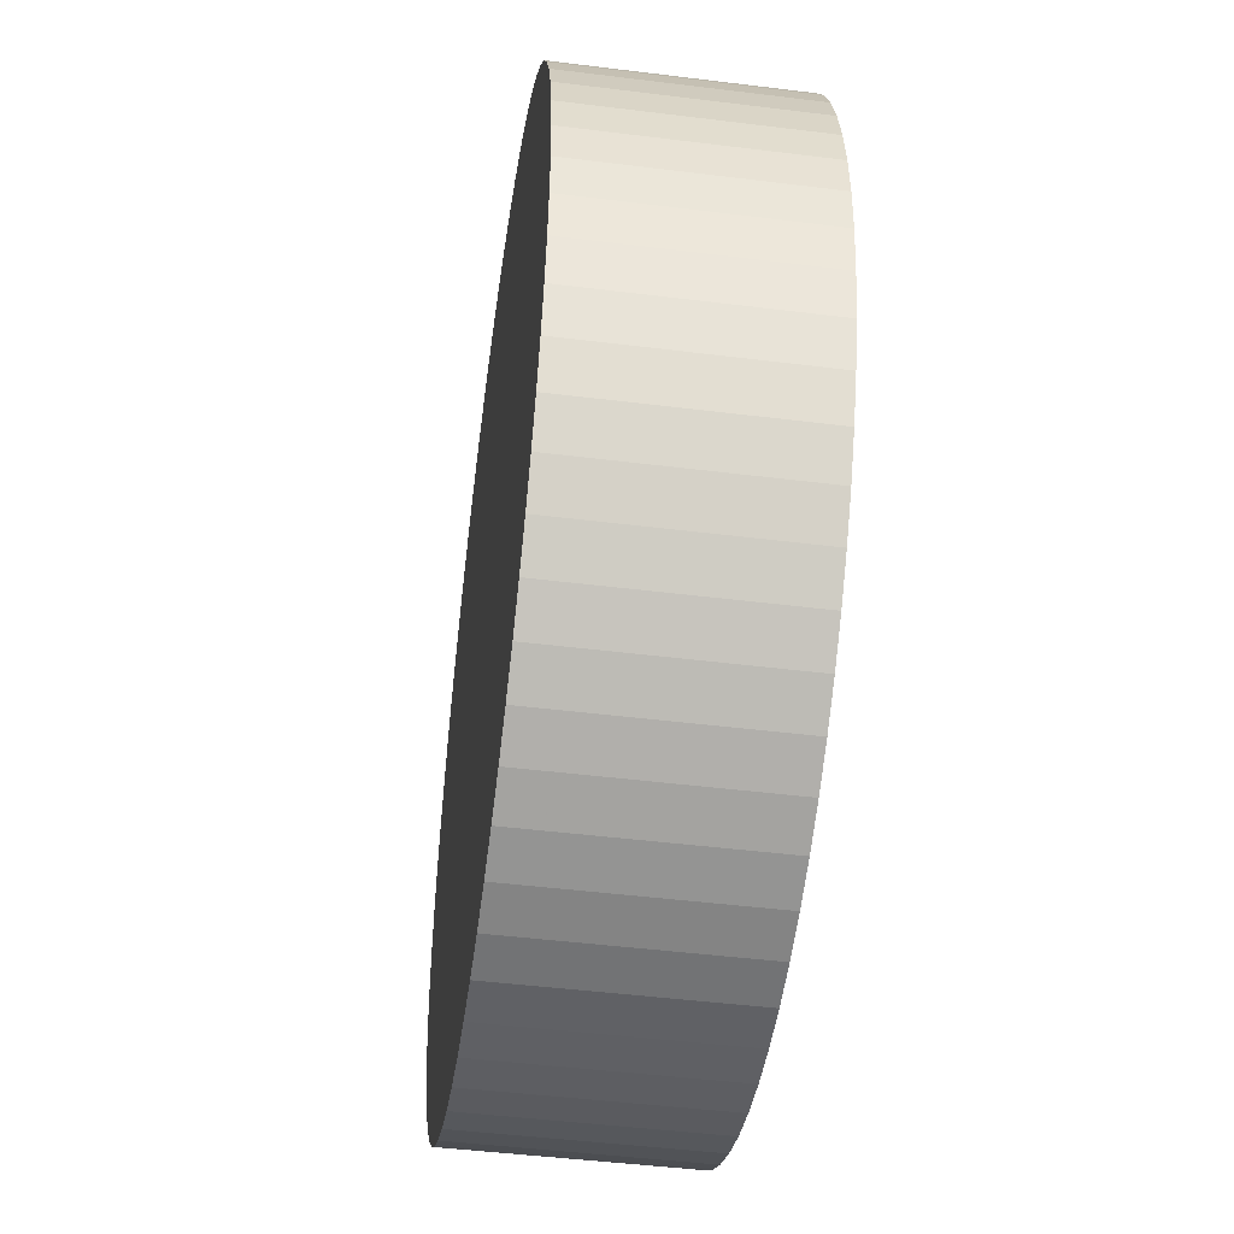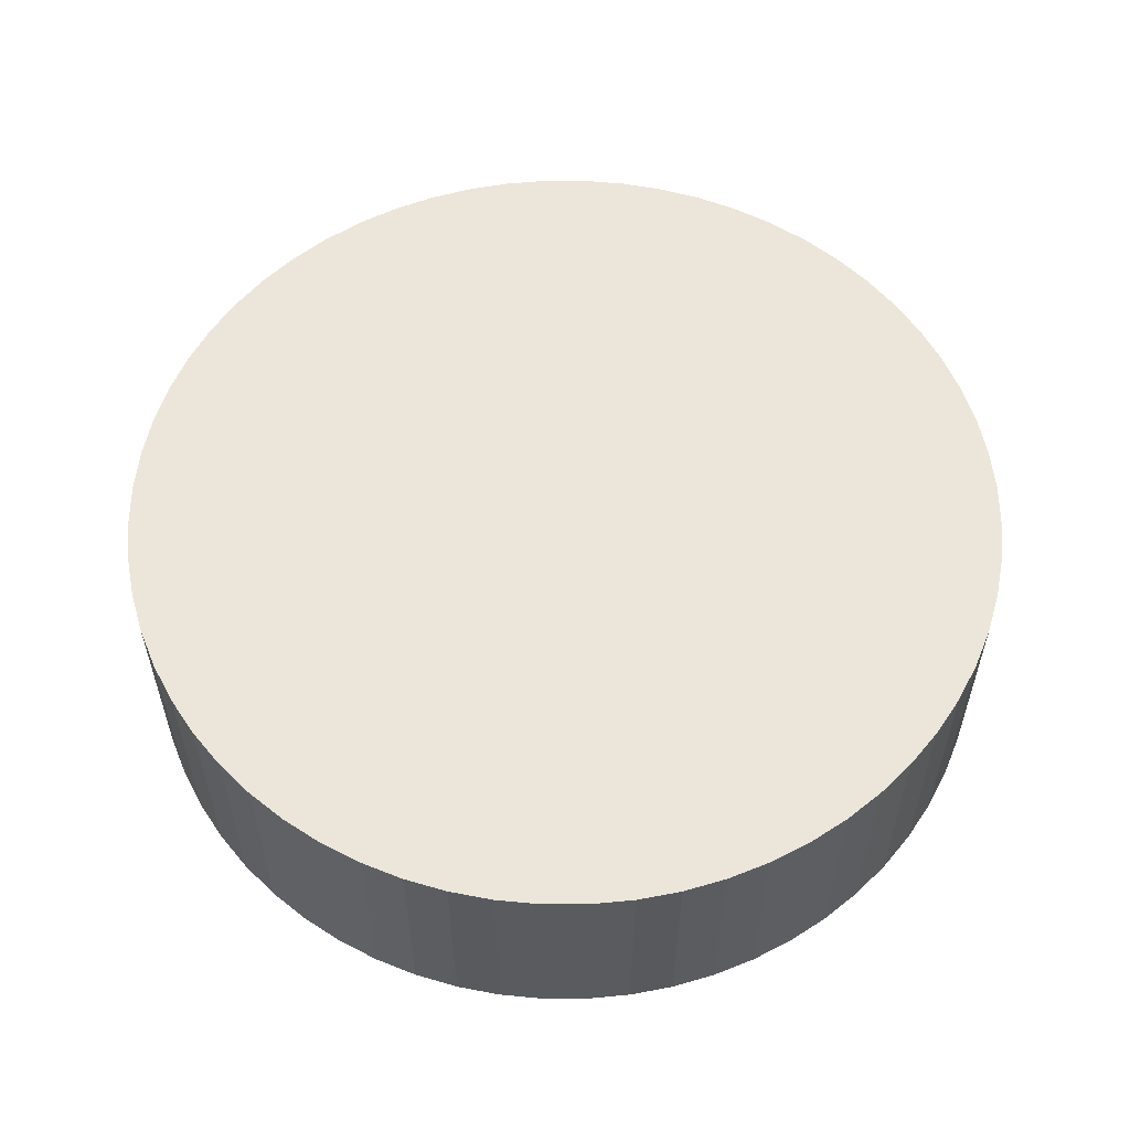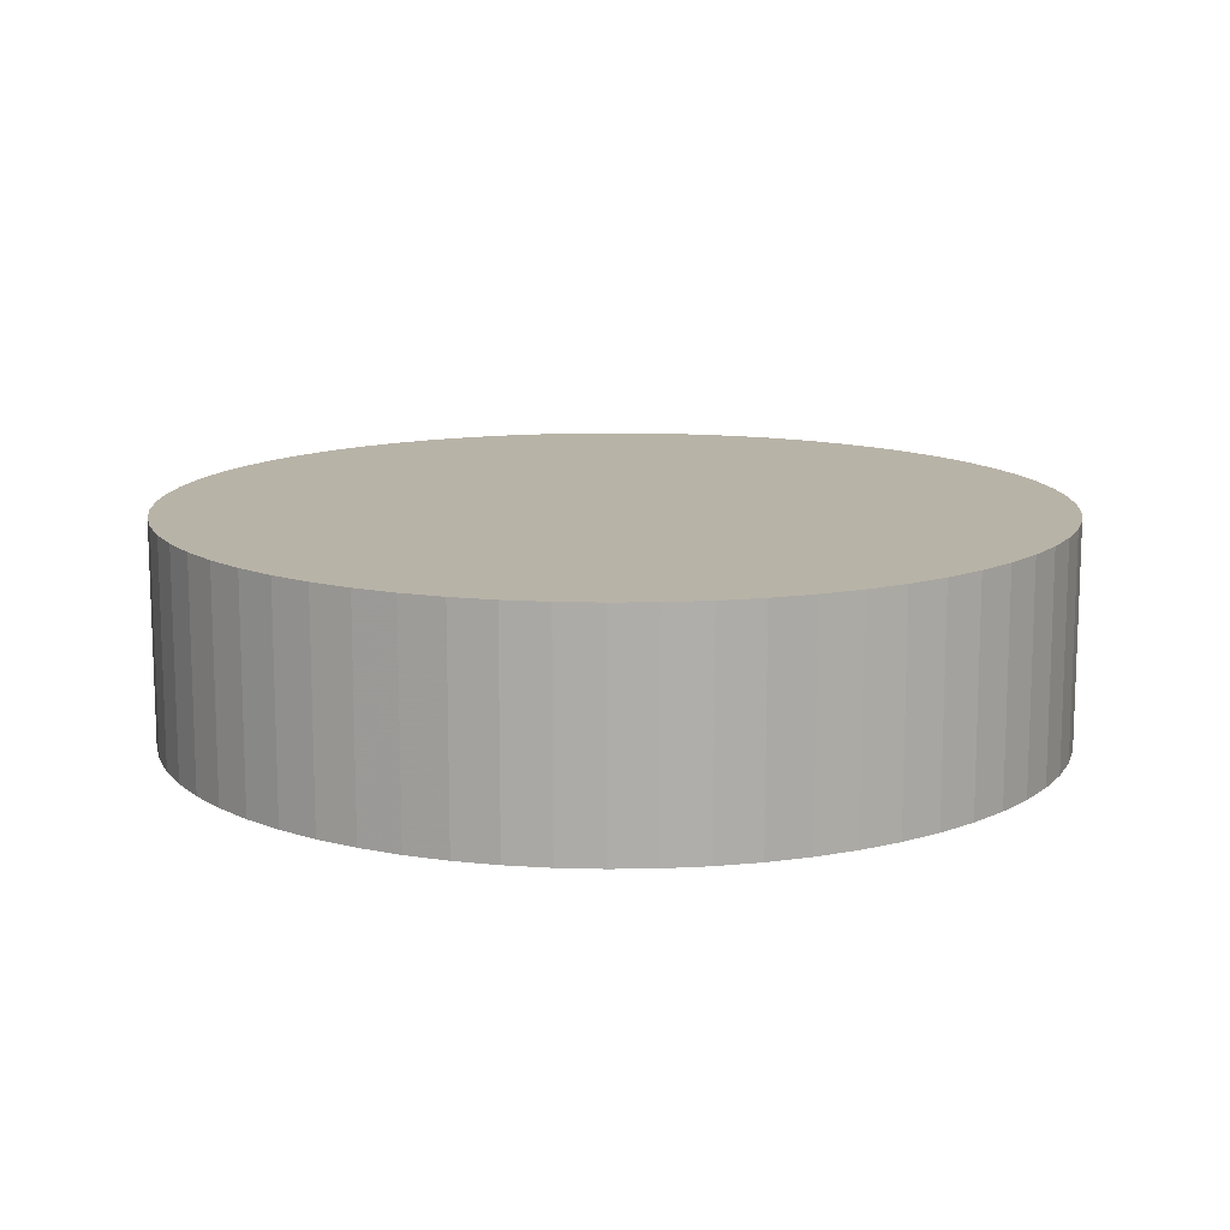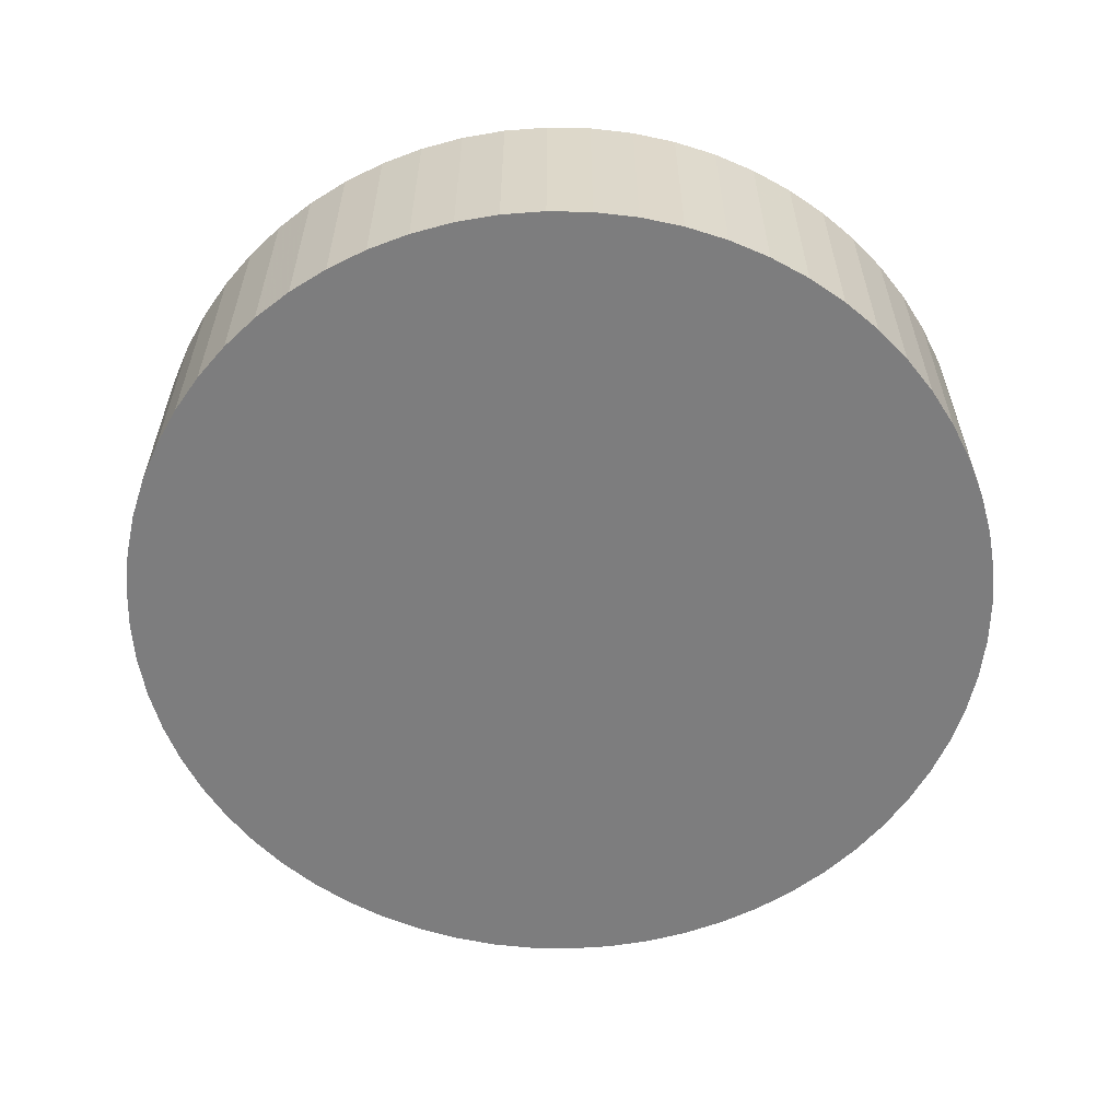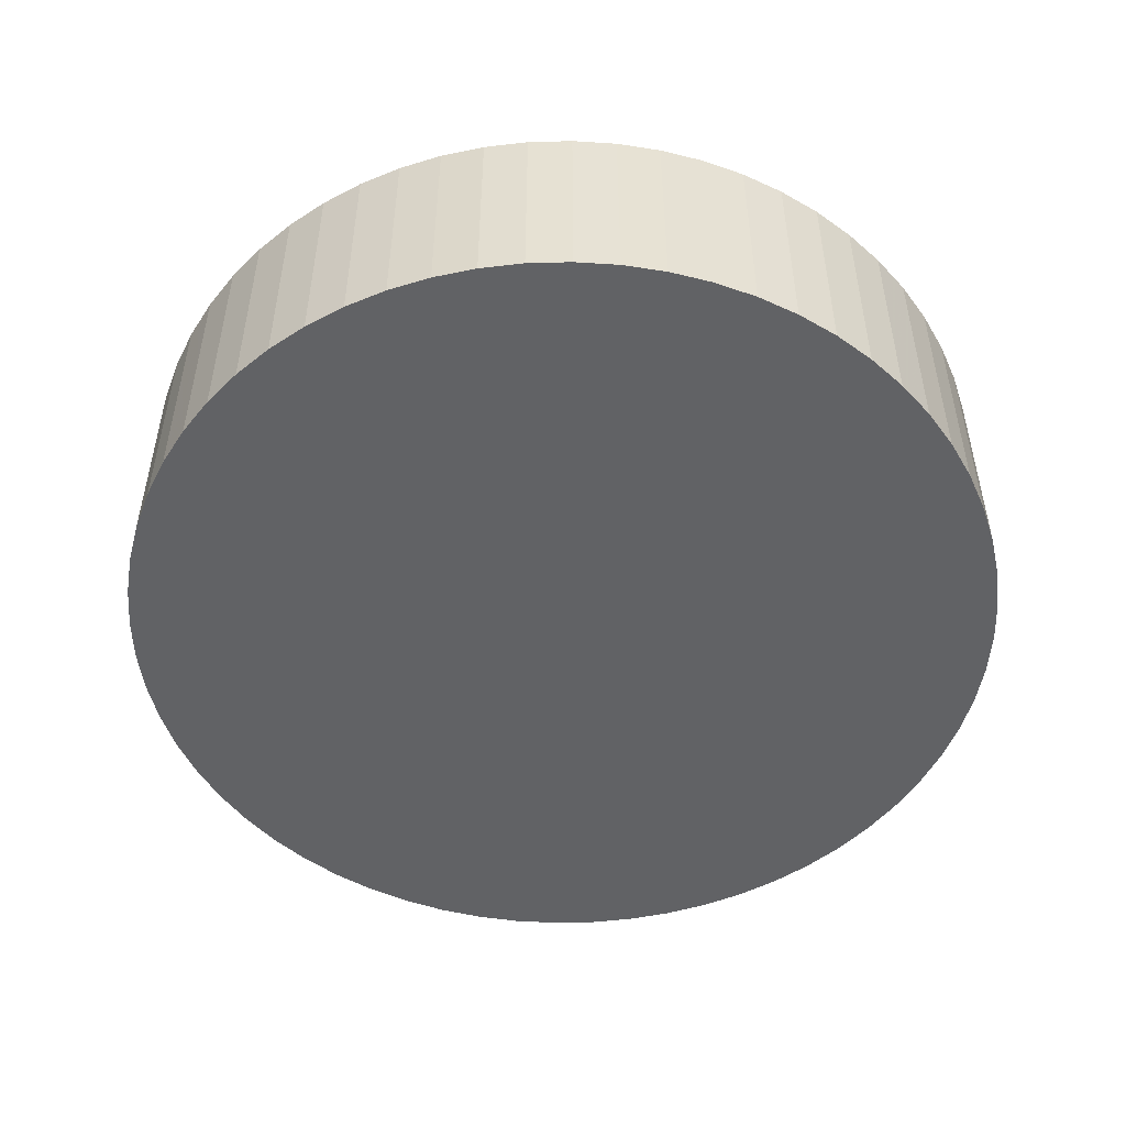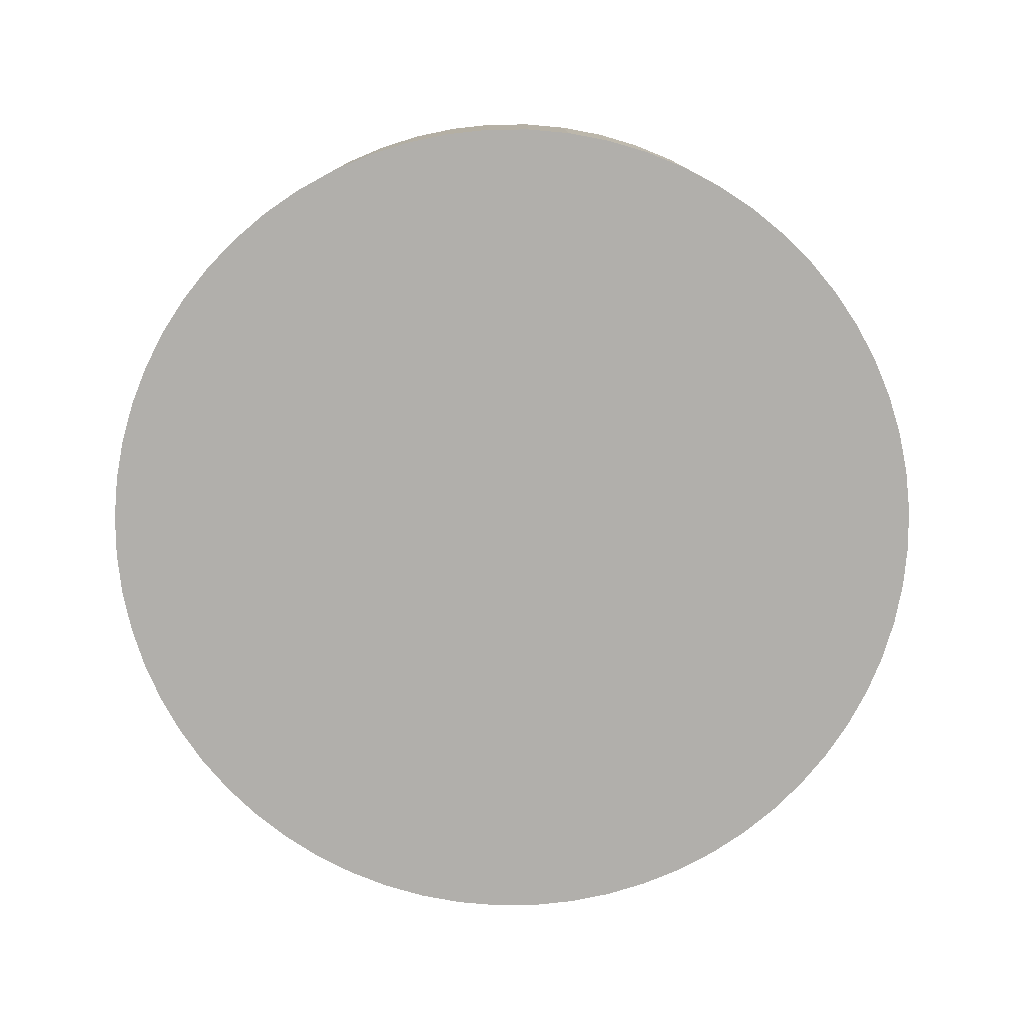
<metadata>
{"format":"obj","ext":"obj","renderer":"f3d","projection":"perspective","resolution":1024,"background":"white","views":[{"elev":-47.3,"azim":82.0,"up":"+Y"},{"elev":56.9,"azim":-70.3,"up":"+Z"},{"elev":12.8,"azim":-173.5,"up":"+Z"},{"elev":-59.2,"azim":-77.1,"up":"+Z"},{"elev":-50.6,"azim":-29.3,"up":"+Z"},{"elev":-78.2,"azim":127.1,"up":"+Z"}]}
</metadata>
<code>
o obj_0
v 0.951 		-7.192 		0
v 1.903 		-7.431 		0
v 2.827 		-7.761 		0
v 3.714 		-8.181 		0
v 4.556 		-8.685 		0
v 5.344 		-9.27 		0
v 6.071 		-9.929 		0
v 6.73 		-10.66 		0
v 7.315 		-11.44 		0
v 7.819 		-12.29 		0
v 8.239 		-13.17 		0
v 8.569 		-14.1 		0
v 8.808 		-15.05 		0
v 8.952 		-16.02 		0
v -1.98 		-26.95 		5
v -1 		-27 		5
v -0.02 		-26.95 		5
v -8.071 		-24.07 		5
v -7.344 		-24.73 		5
v -6.556 		-25.32 		5
v -5.714 		-25.82 		5
v -4.827 		-26.24 		5
v -3.903 		-26.57 		5
v -2.951 		-26.81 		5
v -8.071 		-9.929 		0
v -7.344 		-9.27 		0
v -6.556 		-8.685 		0
v -5.714 		-8.181 		0
v -4.827 		-7.761 		0
v -3.903 		-7.431 		0
v -2.951 		-7.192 		0
v -1.98 		-7.048 		0
v -1 		-7 		0
v -0.02 		-7.048 		0
v -10.57 		-19.9 		5
v -10.24 		-20.83 		5
v -9.819 		-21.71 		5
v -9.315 		-22.56 		5
v -8.73 		-23.34 		5
v -10.81 		-18.95 		0
v -10.57 		-19.9 		0
v -11 		-17 		5
v -10.95 		-17.98 		5
v -10.81 		-18.95 		5
v -10.95 		-16.02 		0
v -10.81 		-15.05 		0
v -10.24 		-20.83 		0
v -10.57 		-14.1 		0
v -10.24 		-13.17 		0
v -9.819 		-12.29 		0
v -9.315 		-11.44 		0
v -8.73 		-10.66 		0
v 8.952 		-16.02 		5
v 8.808 		-15.05 		5
v -9.819 		-21.71 		0
v -9.315 		-22.56 		0
v -8.73 		-23.34 		0
v 9 		-17 		0
v 8.952 		-17.98 		0
v 8.808 		-18.95 		0
v 8.569 		-19.9 		0
v 8.239 		-20.83 		0
v 7.819 		-21.71 		0
v 7.315 		-22.56 		0
v 6.73 		-23.34 		0
v 6.071 		-24.07 		0
v 5.344 		-24.73 		0
v 4.556 		-25.32 		0
v 3.714 		-25.82 		0
v 2.827 		-26.24 		0
v 1.903 		-26.57 		0
v 0.951 		-26.81 		0
v -4.827 		-7.761 		5
v -3.903 		-7.431 		5
v 7.315 		-22.56 		5
v 6.73 		-23.34 		5
v -5.714 		-8.181 		5
v 7.819 		-21.71 		5
v -6.556 		-8.685 		5
v -1 		-27 		0
v -1.98 		-26.95 		0
v -2.951 		-26.81 		0
v -3.903 		-26.57 		0
v 8.239 		-20.83 		5
v -4.827 		-26.24 		0
v -5.714 		-25.82 		0
v -6.556 		-25.32 		0
v -7.344 		-24.73 		0
v -7.344 		-9.27 		5
v -8.071 		-24.07 		0
v 8.569 		-19.9 		5
v -0.02 		-26.95 		0
v -8.071 		-9.929 		5
v 8.808 		-18.95 		5
v -10.95 		-17.98 		0
v -11 		-17 		0
v 8.952 		-17.98 		5
v 9 		-17 		5
v -8.73 		-10.66 		5
v -9.315 		-11.44 		5
v -9.819 		-12.29 		5
v -10.24 		-13.17 		5
v 0.951 		-7.192 		5
v 8.569 		-14.1 		5
v -10.57 		-14.1 		5
v 8.239 		-13.17 		5
v 7.819 		-12.29 		5
v 7.315 		-11.44 		5
v 6.73 		-10.66 		5
v 6.071 		-9.929 		5
v 5.344 		-9.27 		5
v 4.556 		-8.685 		5
v 3.714 		-8.181 		5
v 2.827 		-7.761 		5
v 1.903 		-7.431 		5
v -1 		-7 		5
v -1.98 		-7.048 		5
v -2.951 		-7.192 		5
v -0.02 		-7.048 		5
v -10.81 		-15.05 		5
v -10.95 		-16.02 		5
v 0.951 		-26.81 		5
v 1.903 		-26.57 		5
v 2.827 		-26.24 		5
v 3.714 		-25.82 		5
v 4.556 		-25.32 		5
v 5.344 		-24.73 		5
v 6.071 		-24.07 		5
g group_0_6383466
f 4 72 3
f 5 72 4
f 6 72 5
f 7 72 6
f 8 72 7
f 9 72 8
f 2 3 72
f 10 72 9
f 11 72 10
f 12 72 11
f 13 71 12
f 14 71 13
f 58 71 14
f 17 116 16
f 18 19 116
f 19 20 116
f 16 116 15
f 20 21 116
f 21 22 116
f 22 23 116
f 23 24 116
f 15 116 24
f 28 80 27
f 26 27 80
f 29 80 28
f 30 80 29
f 31 80 30
f 32 80 31
f 33 80 32
f 34 80 33
f 1 80 34
f 40 41 35
f 40 35 44
f 37 42 36
f 38 42 37
f 39 42 38
f 35 36 42
f 35 42 43
f 35 43 44
f 41 47 36
f 41 36 35
f 58 14 53
f 46 48 45
f 45 48 49
f 45 49 50
f 45 50 51
f 45 51 52
f 25 96 52
f 14 13 54
f 14 54 53
f 47 55 37
f 47 37 36
f 55 56 38
f 55 38 37
f 56 57 39
f 56 39 38
f 57 90 39
f 30 29 73
f 30 73 74
f 60 61 59
f 58 59 61
f 58 61 62
f 58 62 63
f 58 63 64
f 58 64 65
f 58 65 66
f 58 66 67
f 58 67 68
f 58 68 69
f 58 69 70
f 58 70 71
f 72 12 71
f 72 92 2
f 65 64 75
f 65 75 76
f 29 28 77
f 29 77 73
f 64 63 78
f 64 78 75
f 28 27 79
f 28 79 77
f 63 62 84
f 63 84 78
f 27 26 89
f 27 89 79
f 83 25 82
f 81 82 25
f 85 25 83
f 86 25 85
f 87 25 86
f 88 25 87
f 90 25 88
f 80 81 25
f 25 26 80
f 92 80 2
f 1 2 80
f 62 61 91
f 62 91 84
f 26 25 93
f 26 93 89
f 61 60 94
f 61 94 91
f 25 99 93
f 60 59 97
f 60 97 94
f 55 25 56
f 57 56 25
f 47 25 55
f 41 25 47
f 40 25 41
f 95 25 40
f 96 25 95
f 45 52 96
f 90 57 25
f 59 58 98
f 59 98 97
f 25 52 99
f 52 51 100
f 52 100 99
f 53 98 58
f 51 50 101
f 51 101 100
f 92 17 16
f 92 16 80
f 50 49 102
f 50 102 101
f 17 92 72
f 49 48 105
f 49 105 102
f 90 18 39
f 53 54 17
f 54 104 17
f 104 106 17
f 106 107 17
f 107 108 17
f 108 109 17
f 109 110 17
f 110 111 17
f 111 112 17
f 112 113 17
f 113 114 17
f 115 17 114
f 103 17 115
f 6 5 112
f 6 112 111
f 13 12 104
f 13 104 54
f 5 4 113
f 5 113 112
f 12 11 106
f 12 106 104
f 4 3 114
f 4 114 113
f 74 39 118
f 117 118 39
f 73 39 74
f 77 39 73
f 79 39 77
f 89 39 79
f 93 39 89
f 99 39 93
f 116 117 39
f 39 18 116
f 103 119 17
f 116 17 119
f 11 10 107
f 11 107 106
f 3 2 115
f 3 115 114
f 10 9 108
f 10 108 107
f 2 1 103
f 2 103 115
f 9 8 109
f 9 109 108
f 101 39 100
f 102 39 101
f 105 39 102
f 120 39 105
f 121 39 120
f 42 39 121
f 99 100 39
f 8 7 110
f 8 110 109
f 7 6 111
f 7 111 110
f 119 103 34
f 1 34 103
f 34 33 116
f 34 116 119
f 33 32 117
f 33 117 116
f 32 31 118
f 32 118 117
f 98 53 17
f 123 98 122
f 17 122 98
f 98 123 124
f 98 124 125
f 98 125 126
f 98 126 127
f 98 127 128
f 98 128 76
f 98 76 75
f 98 75 78
f 98 78 84
f 98 84 91
f 94 97 91
f 98 91 97
f 31 30 74
f 31 74 118
f 88 19 18
f 88 18 90
f 87 20 19
f 87 19 88
f 48 46 120
f 48 120 105
f 86 21 20
f 86 20 87
f 46 45 121
f 46 121 120
f 85 22 21
f 85 21 86
f 45 42 121
f 83 23 22
f 83 22 85
f 72 122 17
f 82 24 23
f 82 23 83
f 72 71 123
f 72 123 122
f 81 15 24
f 81 24 82
f 71 70 124
f 71 124 123
f 80 16 15
f 80 15 81
f 70 69 125
f 70 125 124
f 45 96 42
f 69 68 126
f 69 126 125
f 42 96 95
f 42 95 43
f 95 40 44
f 95 44 43
f 68 67 127
f 68 127 126
f 67 66 128
f 67 128 127
f 66 65 76
f 66 76 128

</code>
